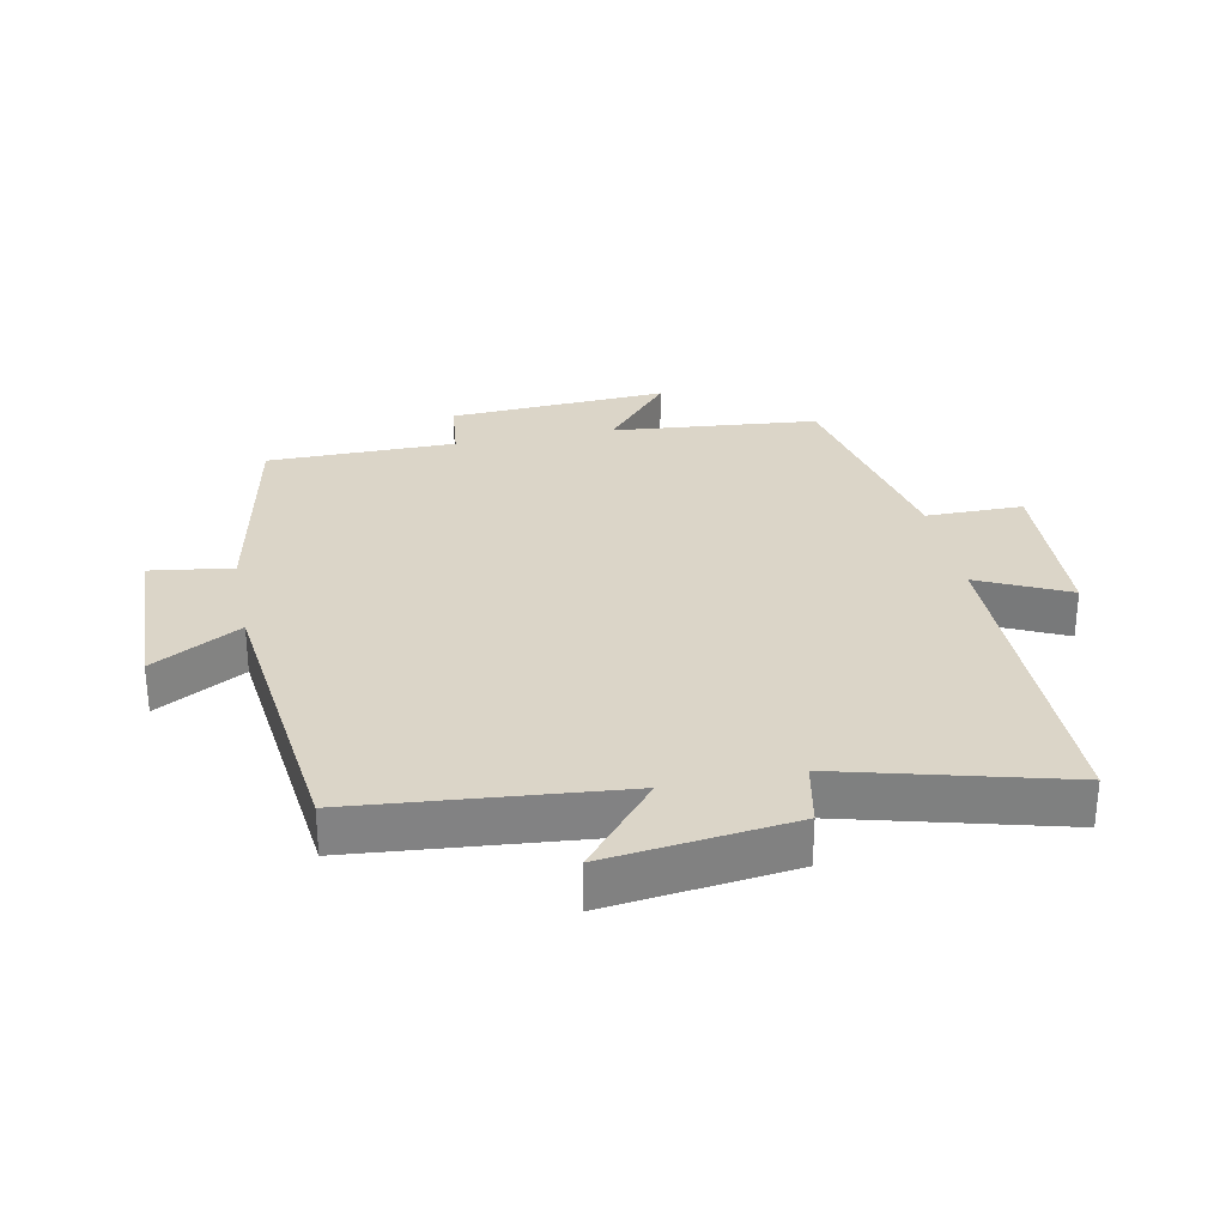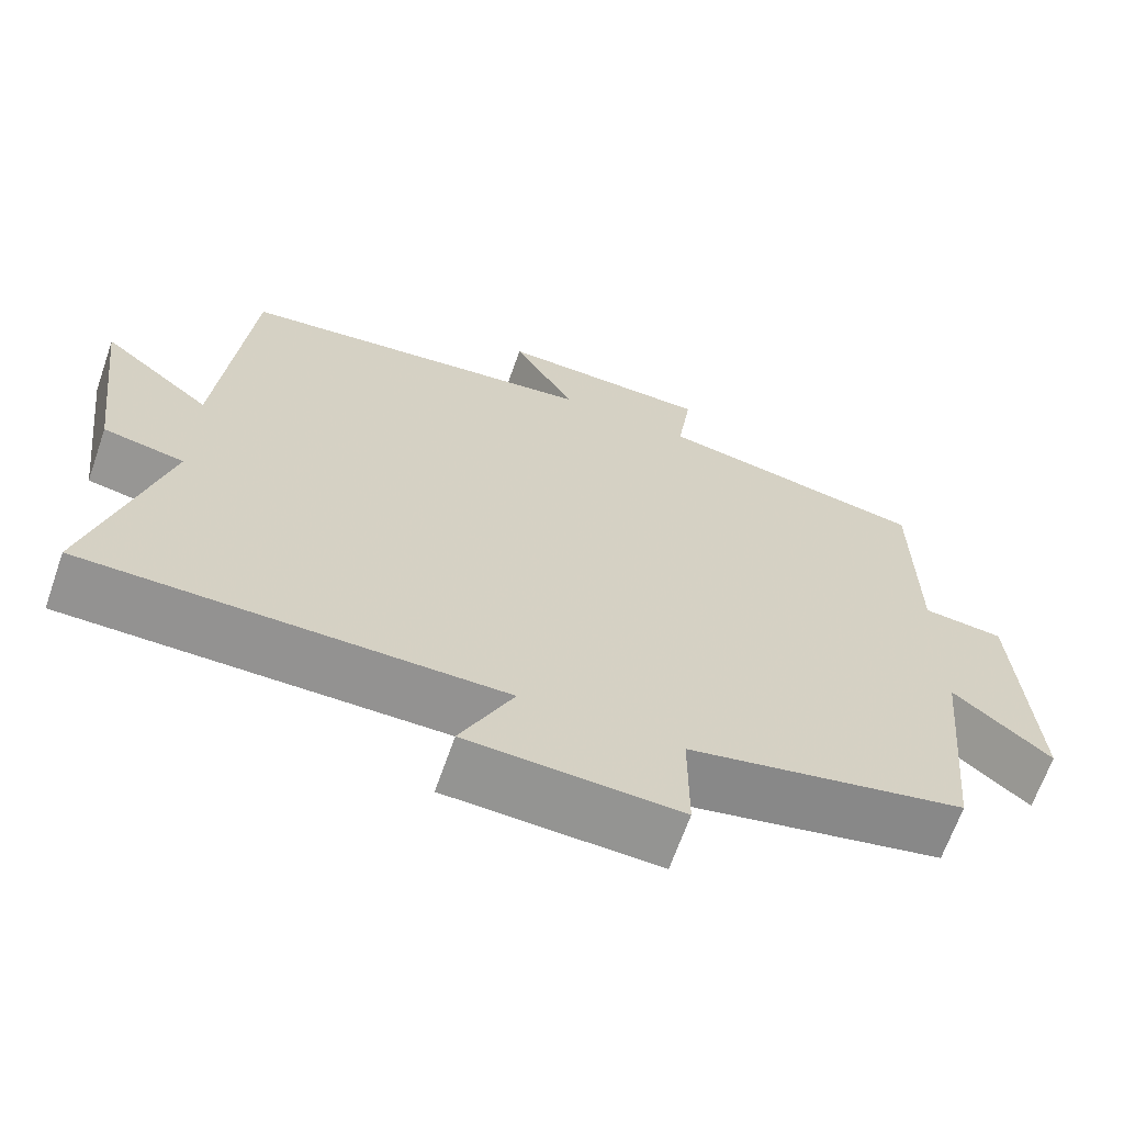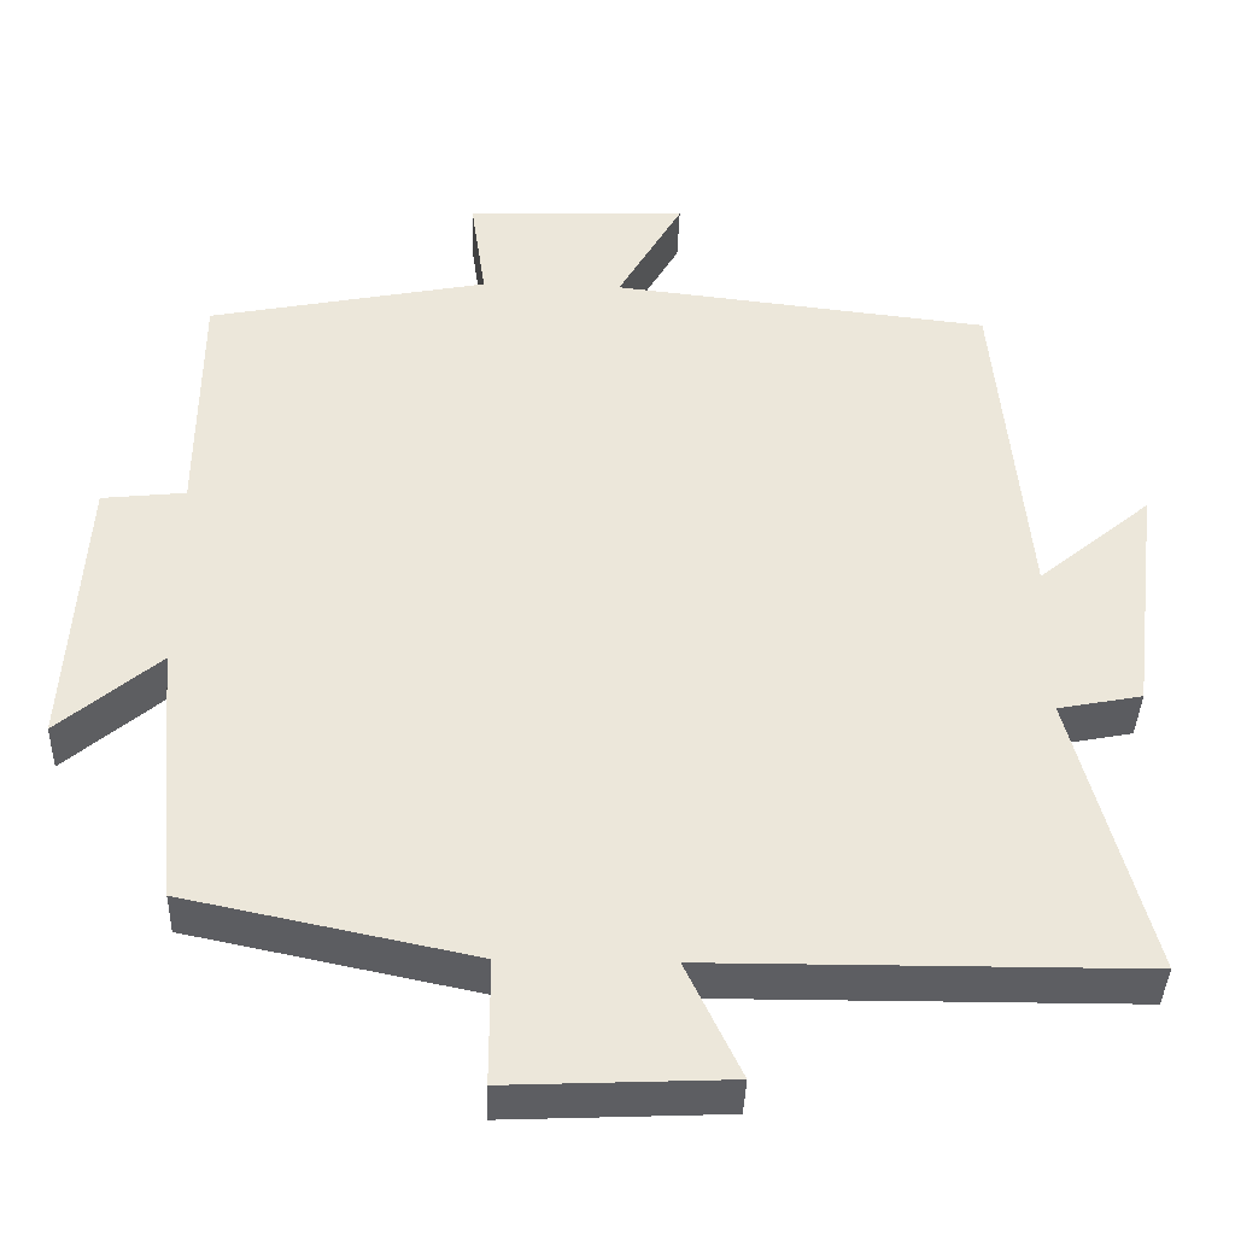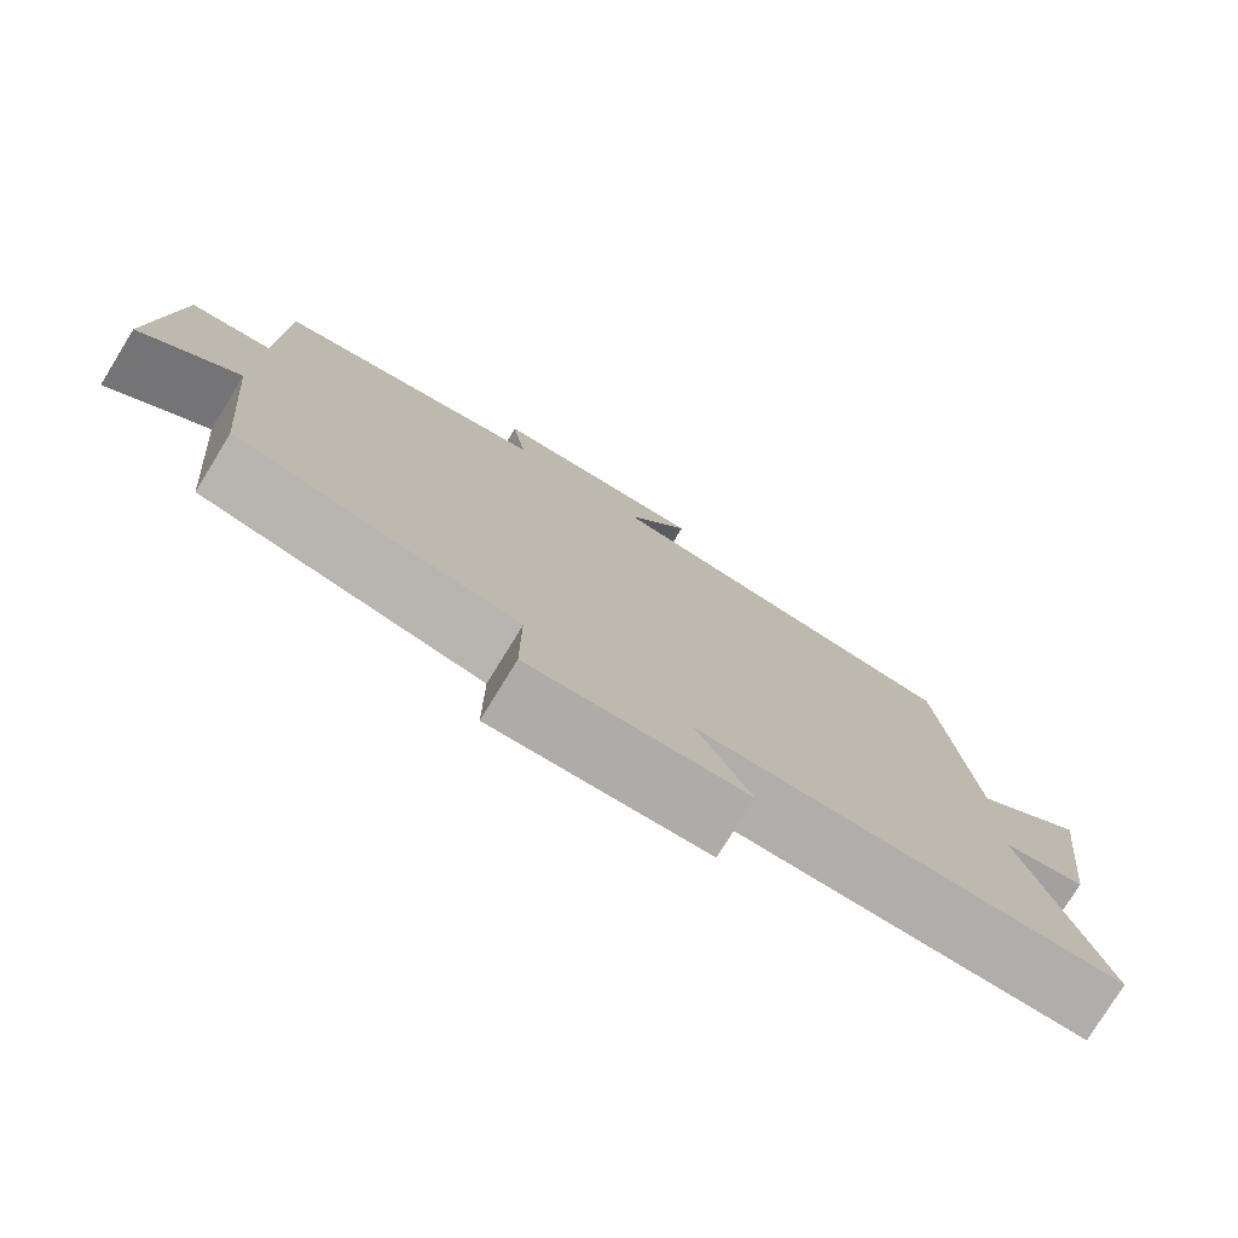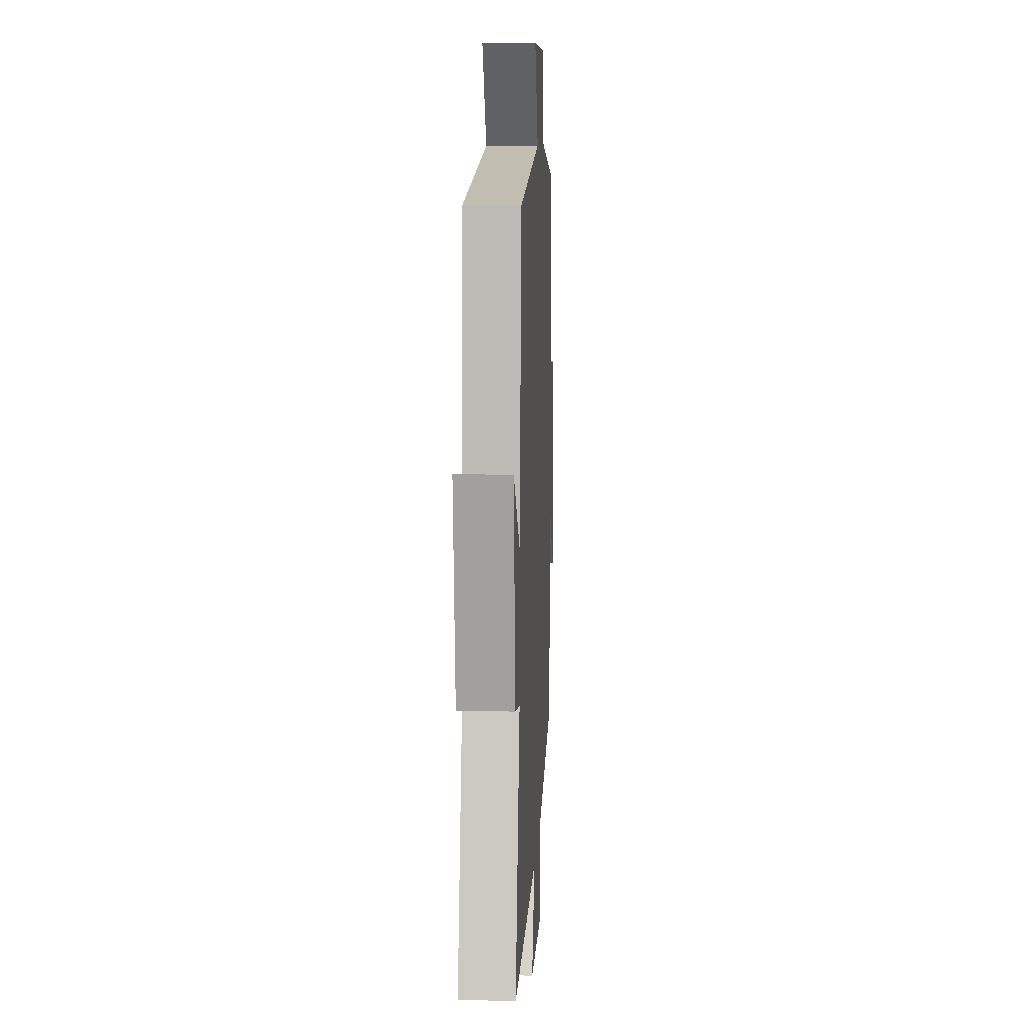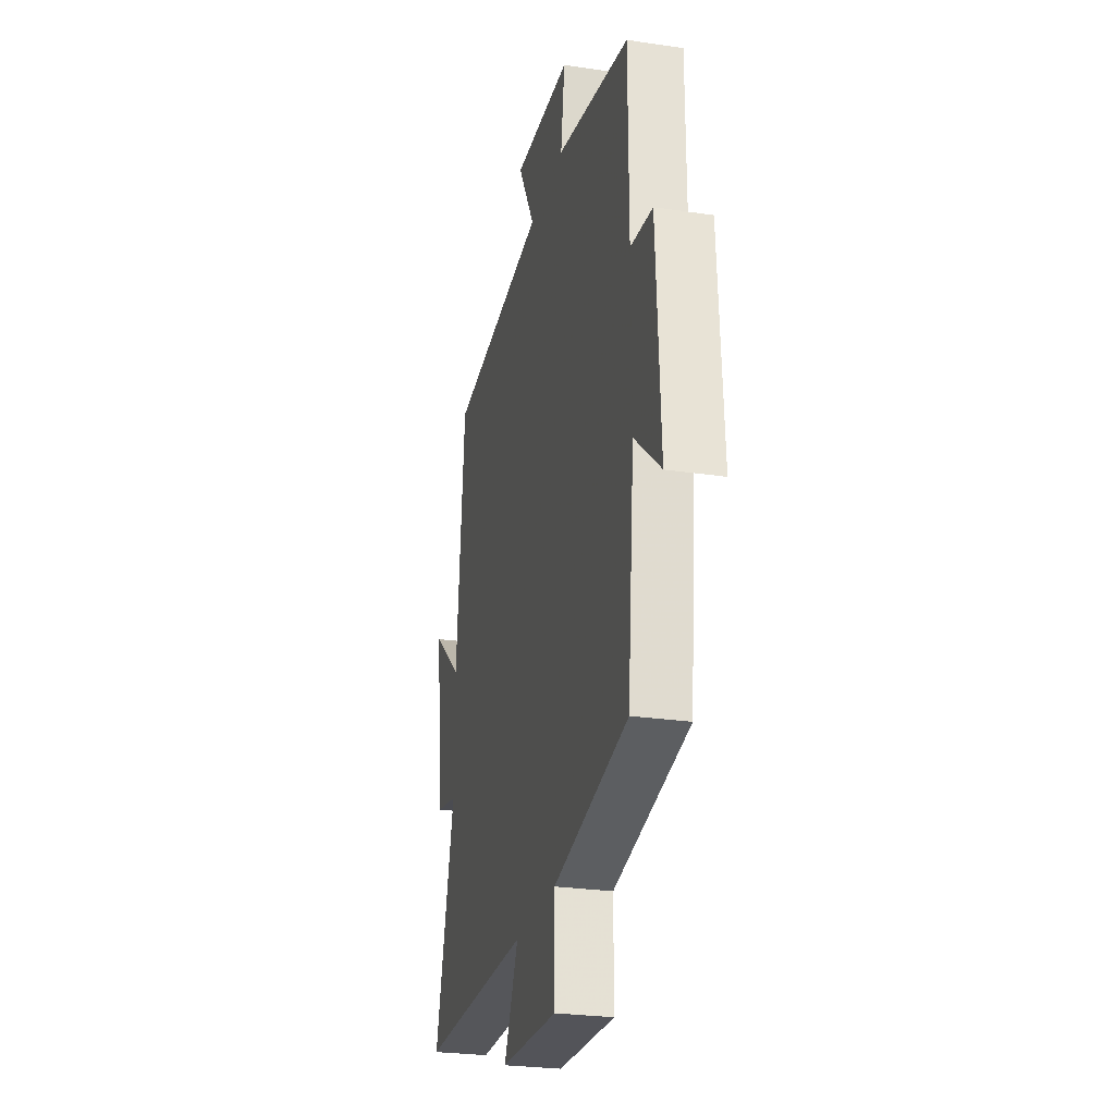
<metadata>
{"format":"obj","ext":"obj","renderer":"f3d","projection":"perspective","resolution":1024,"background":"white","views":[{"elev":29.6,"azim":78.7,"up":"+Y"},{"elev":-66.4,"azim":160.7,"up":"+Z"},{"elev":-39.2,"azim":-1.9,"up":"+Z"},{"elev":-77.9,"azim":-31.6,"up":"+Z"},{"elev":10.6,"azim":93.0,"up":"+Z"},{"elev":-26.3,"azim":-103.3,"up":"+Z"}]}
</metadata>
<code>
v -0.47 0.07 -0.428
v -0.5 0.07 -0.108
v -0.621 0.07 -0.211
v -0.601 0.07 0.129
v -0.5 0.07 0.14
v -0.498 0.07 0.433
v -0.161 0.07 0.5
v -0.179 0.07 0.627
v 0.087 0.07 0.637
v 0.009 0.07 0.5
v 0.463 0.07 0.448
v 0.5 0.07 0.04
v 0.637 0.07 0.154
v 0.601 0.07 -0.134
v 0.5 0.07 -0.154
v 0.59 0.07 -0.497
v 0.073 0.07 -0.5
v 0.139 0.07 -0.639
v -0.125 0.07 -0.651
v -0.125 0.07 -0.5
v -0.47 0 -0.428
v -0.5 0 -0.108
v -0.621 0 -0.211
v -0.601 0 0.129
v -0.5 0 0.14
v -0.498 0 0.433
v -0.161 0 0.5
v -0.179 0 0.627
v 0.087 0 0.637
v 0.009 0 0.5
v 0.463 0 0.448
v 0.5 0 0.04
v 0.637 0 0.154
v 0.601 0 -0.134
v 0.5 0 -0.154
v 0.59 0 -0.497
v 0.073 0 -0.5
v 0.139 0 -0.639
v -0.125 0 -0.651
v -0.125 0 -0.5
f 17 18 19 20
f 20 1 2
f 17 20 2
f 16 17 2
f 15 16 2
f 12 13 14 15
f 12 15 2
f 11 12 2
f 10 11 2
f 7 8 9 10
f 7 10 2
f 6 7 2
f 5 6 2
f 2 3 4 5
f 40 39 38 37
f 22 21 40
f 22 40 37
f 22 37 36
f 22 36 35
f 35 34 33 32
f 22 35 32
f 22 32 31
f 22 31 30
f 30 29 28 27
f 22 30 27
f 22 27 26
f 22 26 25
f 25 24 23 22
f 1 21 22 2
f 2 22 23 3
f 3 23 24 4
f 4 24 25 5
f 5 25 26 6
f 6 26 27 7
f 7 27 28 8
f 8 28 29 9
f 9 29 30 10
f 10 30 31 11
f 11 31 32 12
f 12 32 33 13
f 13 33 34 14
f 14 34 35 15
f 15 35 36 16
f 16 36 37 17
f 17 37 38 18
f 18 38 39 19
f 19 39 40 20
f 20 40 21 1

</code>
